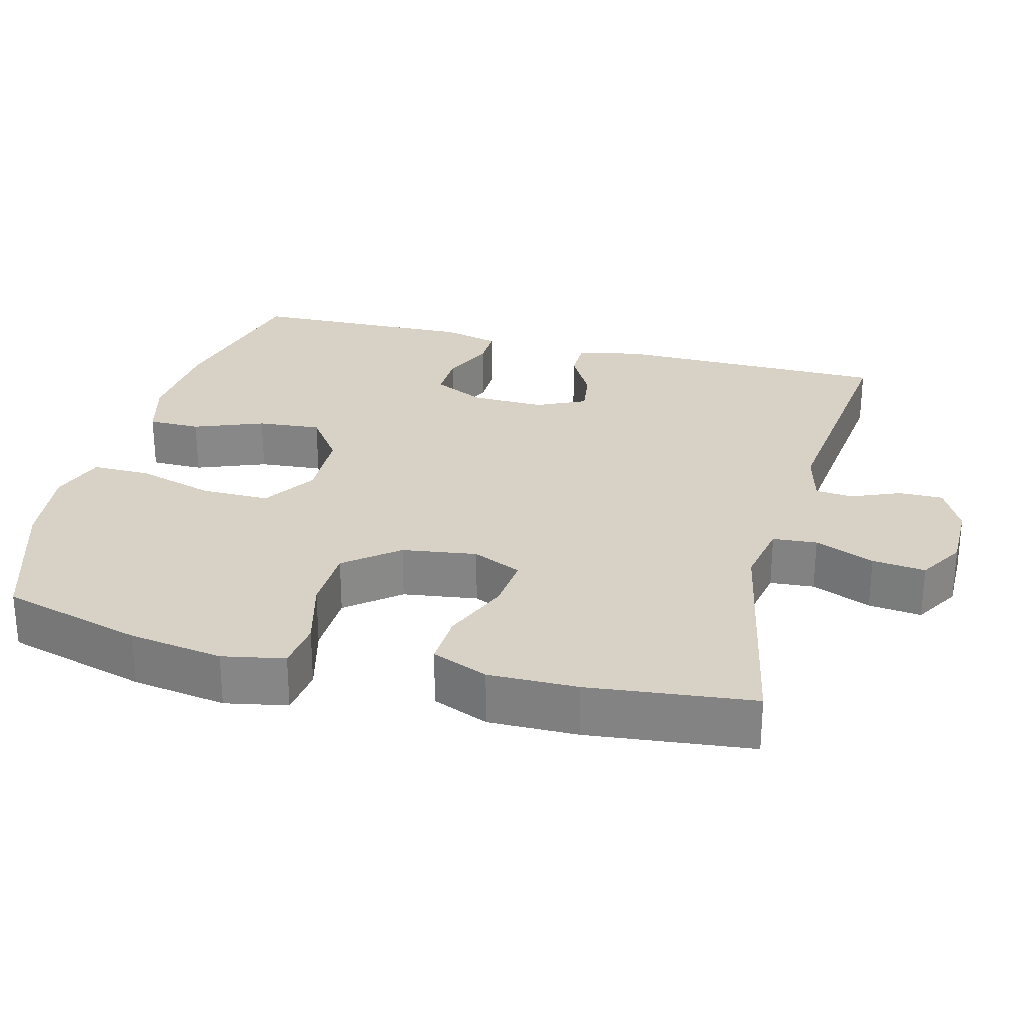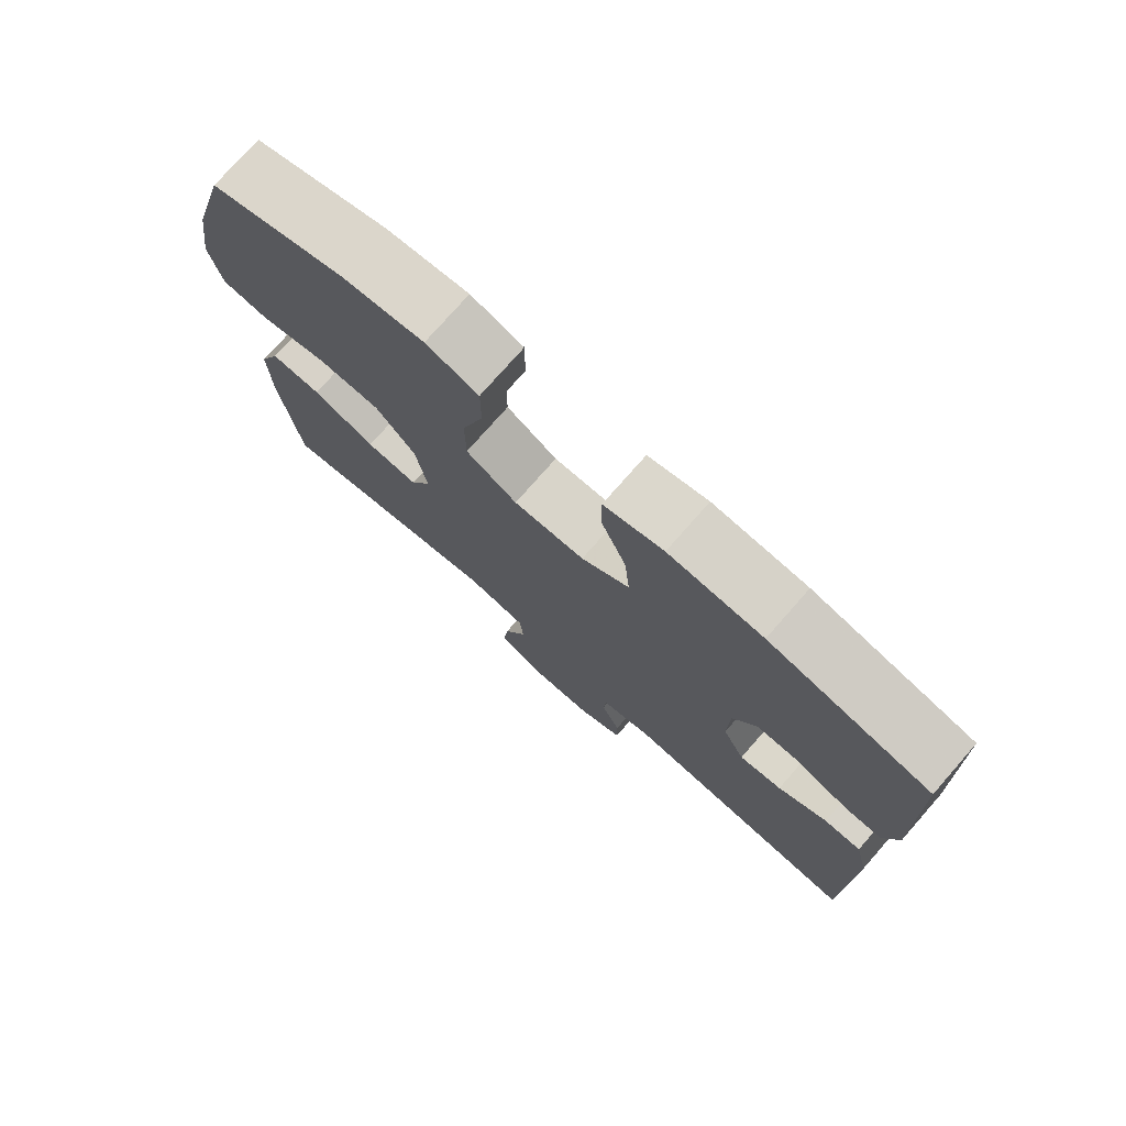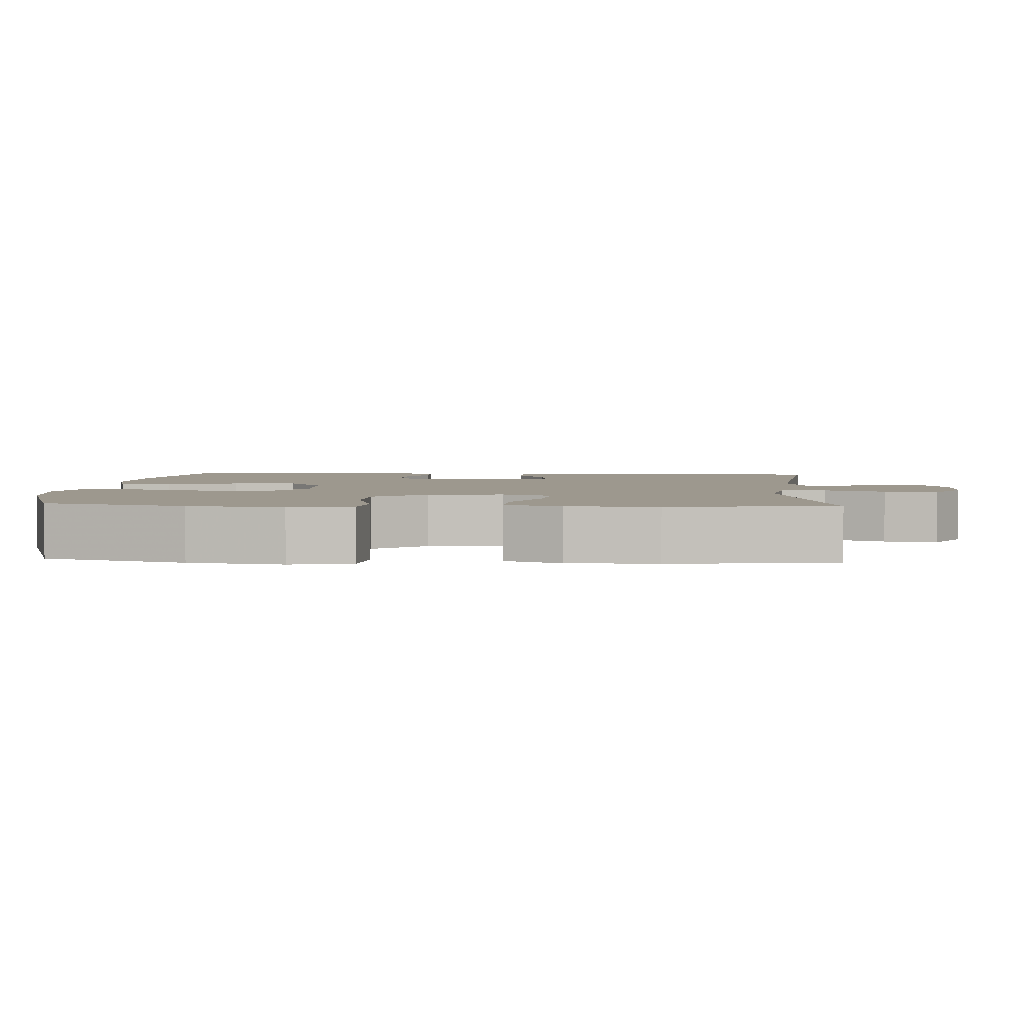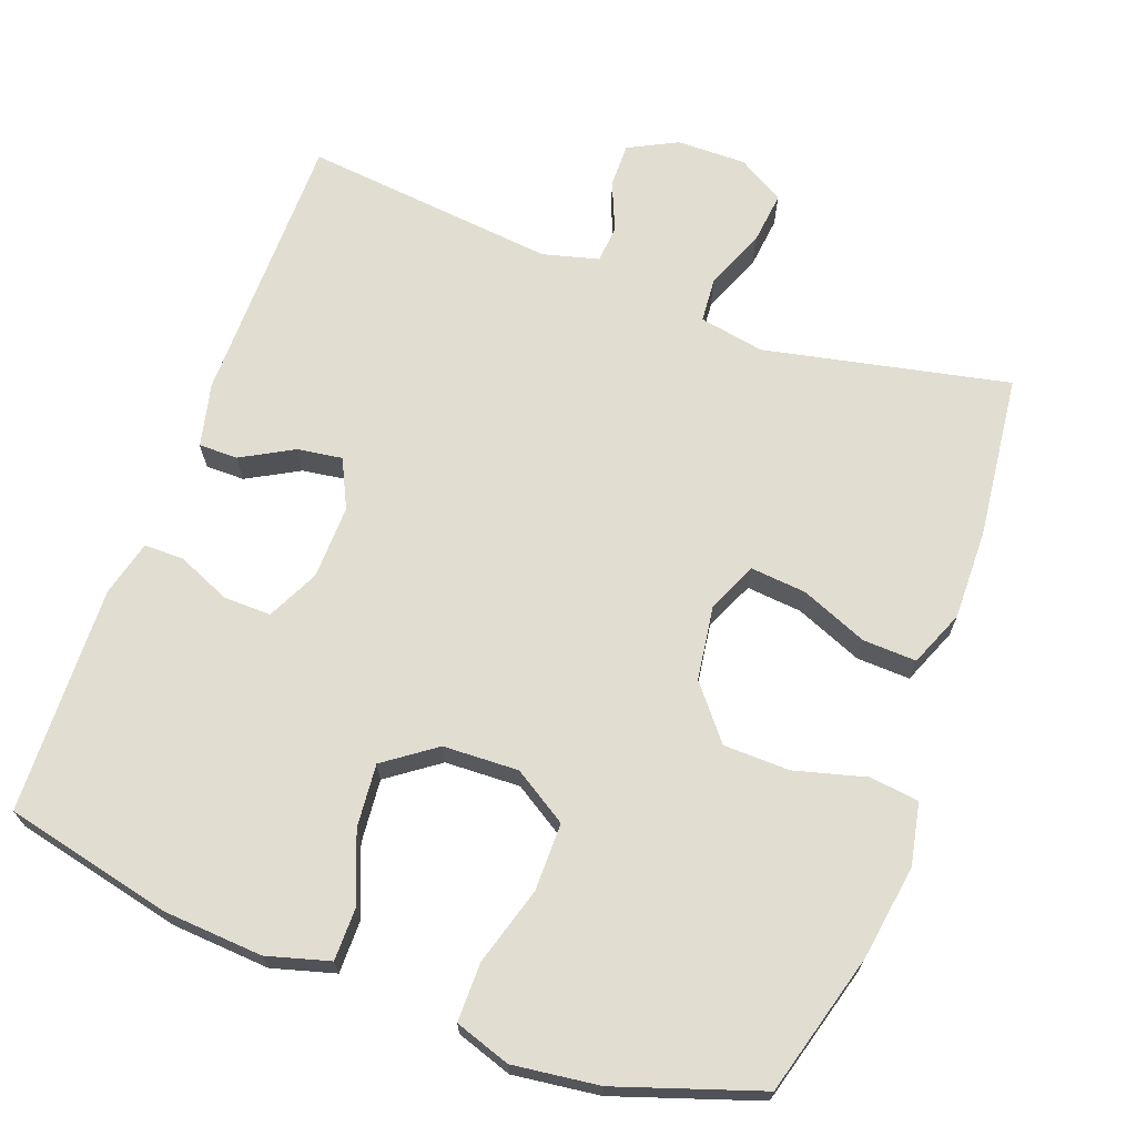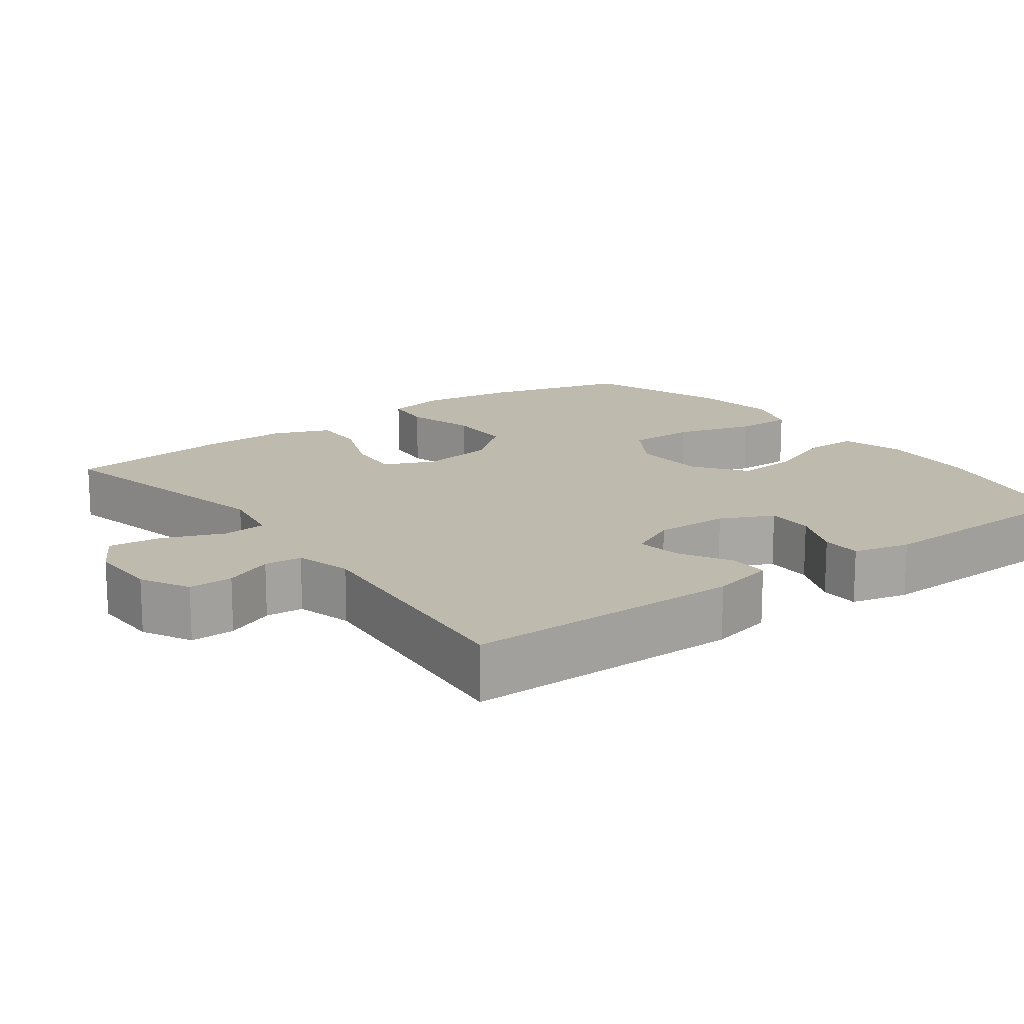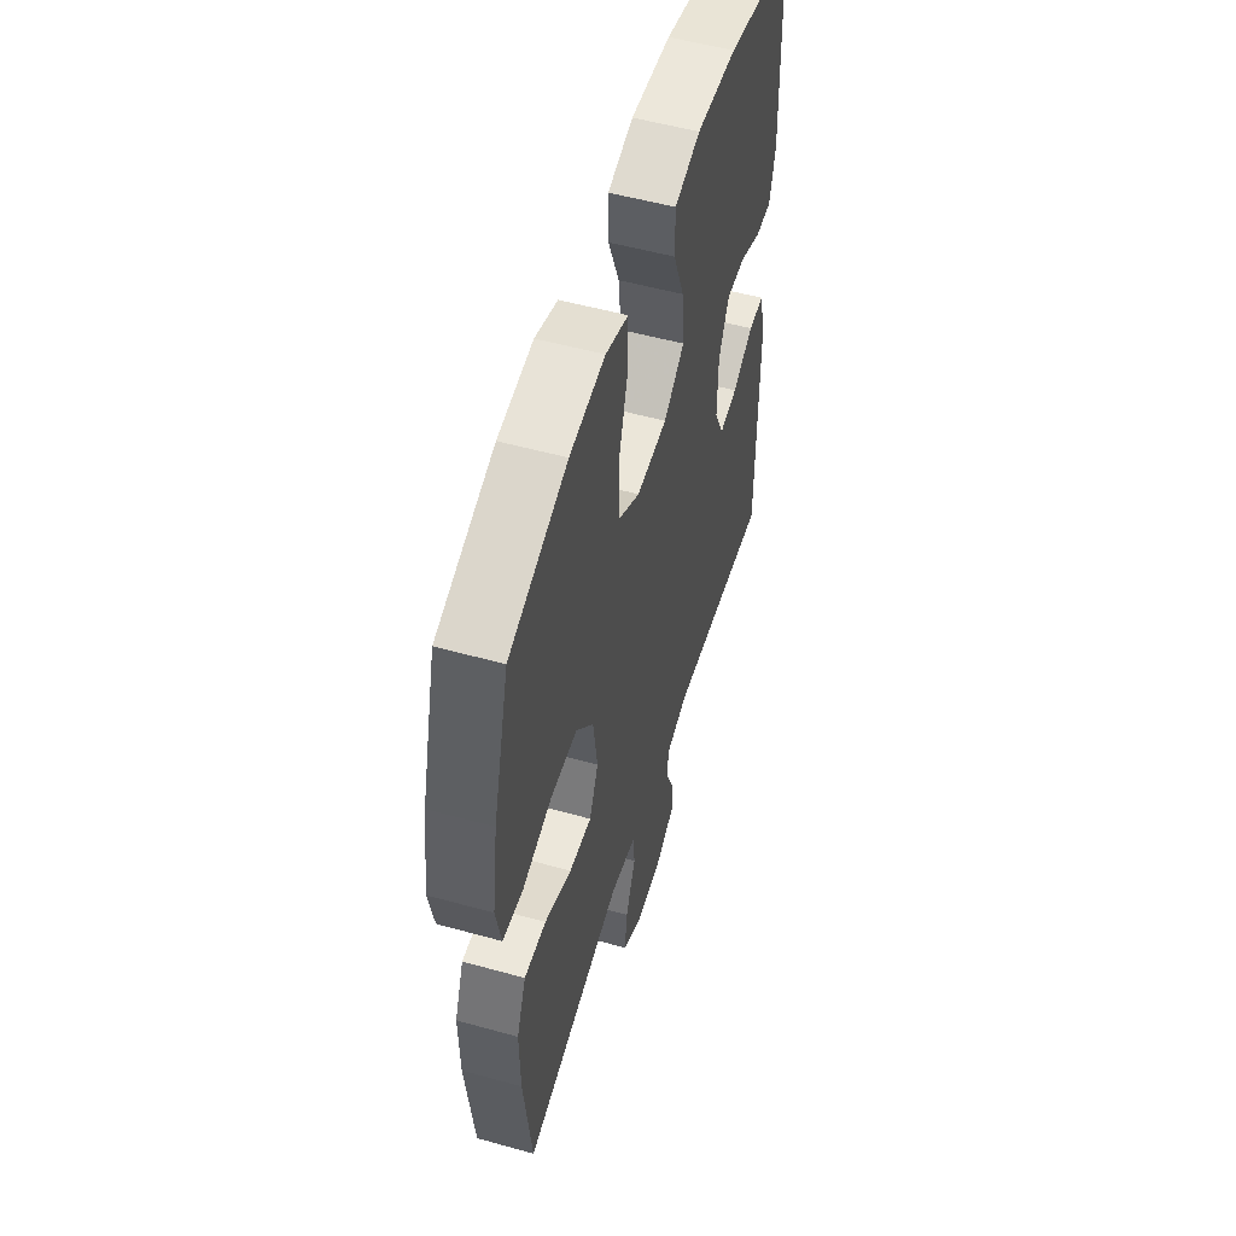
<metadata>
{"format":"obj","ext":"obj","renderer":"f3d","projection":"perspective","resolution":1024,"background":"white","views":[{"elev":27.5,"azim":104.9,"up":"+Y"},{"elev":76.4,"azim":-138.7,"up":"+Z"},{"elev":3.2,"azim":94.1,"up":"+Y"},{"elev":68.5,"azim":20.3,"up":"+Y"},{"elev":15.7,"azim":-126.7,"up":"+Y"},{"elev":53.8,"azim":106.5,"up":"+Z"}]}
</metadata>
<code>
v -0.5 0.07 0.5
v -0.272 0.07 0.552
v -0.138 0.07 0.561
v -0.053 0.07 0.537
v -0.053 0.07 0.466
v -0.09 0.07 0.372
v -0.098 0.07 0.286
v -0.029 0.07 0.236
v 0.073 0.07 0.232
v 0.146 0.07 0.278
v 0.146 0.07 0.37
v 0.115 0.07 0.476
v 0.115 0.07 0.555
v 0.19 0.07 0.58
v 0.307 0.07 0.565
v 0.5 0.07 0.5
v 0.553 0.07 0.308
v 0.572 0.07 0.18
v 0.555 0.07 0.096
v 0.488 0.07 0.088
v 0.392 0.07 0.114
v 0.302 0.07 0.112
v 0.244 0.07 0.041
v 0.229 0.07 -0.06
v 0.259 0.07 -0.127
v 0.334 0.07 -0.12
v 0.424 0.07 -0.083
v 0.497 0.07 -0.08
v 0.528 0.07 -0.156
v 0.526 0.07 -0.277
v 0.5 0.07 -0.5
v 0.169 0.07 -0.43
v 0.081 0.07 -0.446
v 0.076 0.07 -0.506
v 0.109 0.07 -0.587
v 0.117 0.07 -0.659
v 0.054 0.07 -0.696
v -0.04 0.07 -0.695
v -0.106 0.07 -0.661
v -0.105 0.07 -0.601
v -0.077 0.07 -0.535
v -0.081 0.07 -0.484
v -0.157 0.07 -0.464
v -0.5 0.07 -0.5
v -0.501 0.07 -0.126
v -0.481 0.07 -0.04
v -0.428 0.07 -0.04
v -0.358 0.07 -0.079
v -0.297 0.07 -0.088
v -0.265 0.07 -0.022
v -0.267 0.07 0.078
v -0.301 0.07 0.148
v -0.365 0.07 0.147
v -0.437 0.07 0.116
v -0.491 0.07 0.116
v -0.51 0.07 0.192
v -0.5 0 0.5
v -0.272 0 0.552
v -0.138 0 0.561
v -0.053 0 0.537
v -0.053 0 0.466
v -0.09 0 0.372
v -0.098 0 0.286
v -0.029 0 0.236
v 0.073 0 0.232
v 0.146 0 0.278
v 0.146 0 0.37
v 0.115 0 0.476
v 0.115 0 0.555
v 0.19 0 0.58
v 0.307 0 0.565
v 0.5 0 0.5
v 0.553 0 0.308
v 0.572 0 0.18
v 0.555 0 0.096
v 0.488 0 0.088
v 0.392 0 0.114
v 0.302 0 0.112
v 0.244 0 0.041
v 0.229 0 -0.06
v 0.259 0 -0.127
v 0.334 0 -0.12
v 0.424 0 -0.083
v 0.497 0 -0.08
v 0.528 0 -0.156
v 0.526 0 -0.277
v 0.5 0 -0.5
v 0.169 0 -0.43
v 0.081 0 -0.446
v 0.076 0 -0.506
v 0.109 0 -0.587
v 0.117 0 -0.659
v 0.054 0 -0.696
v -0.04 0 -0.695
v -0.106 0 -0.661
v -0.105 0 -0.601
v -0.077 0 -0.535
v -0.081 0 -0.484
v -0.157 0 -0.464
v -0.5 0 -0.5
v -0.501 0 -0.126
v -0.481 0 -0.04
v -0.428 0 -0.04
v -0.358 0 -0.079
v -0.297 0 -0.088
v -0.265 0 -0.022
v -0.267 0 0.078
v -0.301 0 0.148
v -0.365 0 0.147
v -0.437 0 0.116
v -0.491 0 0.116
v -0.51 0 0.192
f 53 54 55 56
f 52 53 56 1
f 45 46 47 48
f 43 44 45 48
f 42 43 48 49
f 38 39 40 41
f 38 41 42
f 37 38 42
f 34 35 36 37
f 33 34 37 42
f 29 30 31 32
f 29 32 33
f 26 27 28 29
f 25 26 29 33
f 24 25 33 42
f 18 19 20 21
f 18 21 22
f 17 18 22
f 16 17 22
f 15 16 22 23
f 11 12 13 14
f 10 11 14 15
f 3 4 5 6
f 3 6 7
f 52 1 2 3
f 51 52 3 7
f 24 42 49 50
f 10 15 23 24
f 9 10 24 50
f 8 9 50 51
f 7 8 51
f 112 111 110 109
f 57 112 109 108
f 104 103 102 101
f 104 101 100 99
f 105 104 99 98
f 97 96 95 94
f 98 97 94
f 98 94 93
f 93 92 91 90
f 98 93 90 89
f 88 87 86 85
f 89 88 85
f 85 84 83 82
f 89 85 82 81
f 98 89 81 80
f 77 76 75 74
f 78 77 74
f 78 74 73
f 78 73 72
f 79 78 72 71
f 70 69 68 67
f 71 70 67 66
f 62 61 60 59
f 63 62 59
f 59 58 57 108
f 63 59 108 107
f 106 105 98 80
f 80 79 71 66
f 106 80 66 65
f 107 106 65 64
f 107 64 63
f 1 57 58 2
f 2 58 59 3
f 3 59 60 4
f 4 60 61 5
f 5 61 62 6
f 6 62 63 7
f 7 63 64 8
f 8 64 65 9
f 9 65 66 10
f 10 66 67 11
f 11 67 68 12
f 12 68 69 13
f 13 69 70 14
f 14 70 71 15
f 15 71 72 16
f 16 72 73 17
f 17 73 74 18
f 18 74 75 19
f 19 75 76 20
f 20 76 77 21
f 21 77 78 22
f 22 78 79 23
f 23 79 80 24
f 24 80 81 25
f 25 81 82 26
f 26 82 83 27
f 27 83 84 28
f 28 84 85 29
f 29 85 86 30
f 30 86 87 31
f 31 87 88 32
f 32 88 89 33
f 33 89 90 34
f 34 90 91 35
f 35 91 92 36
f 36 92 93 37
f 37 93 94 38
f 38 94 95 39
f 39 95 96 40
f 40 96 97 41
f 41 97 98 42
f 42 98 99 43
f 43 99 100 44
f 44 100 101 45
f 45 101 102 46
f 46 102 103 47
f 47 103 104 48
f 48 104 105 49
f 49 105 106 50
f 50 106 107 51
f 51 107 108 52
f 52 108 109 53
f 53 109 110 54
f 54 110 111 55
f 55 111 112 56
f 56 112 57 1

</code>
